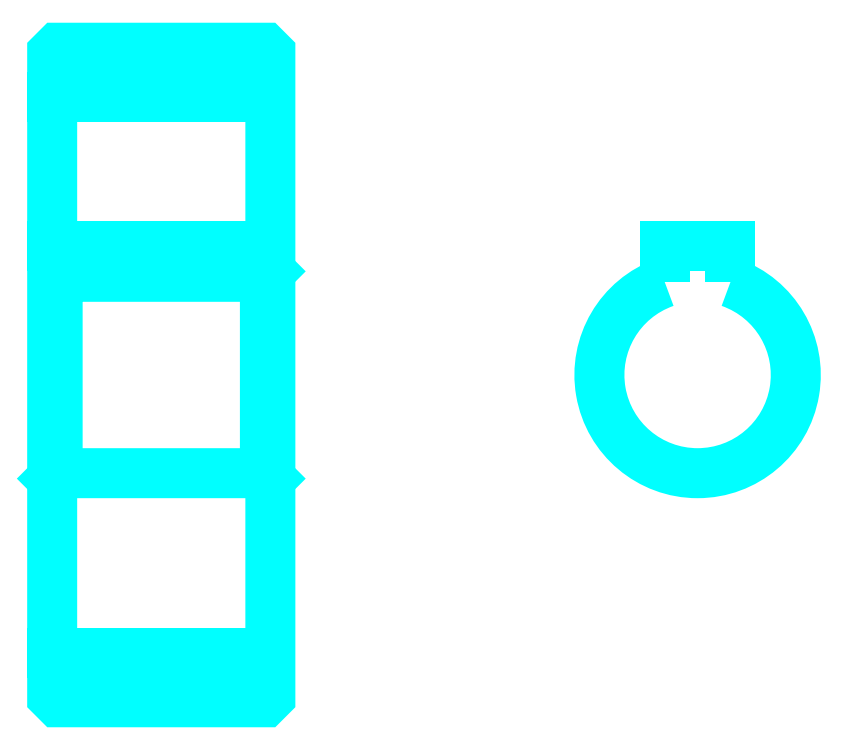
<metadata>
{"format":"dxf","ext":"dxf","renderer":"ezdxf+matplotlib","layout":"modelspace","background":"white","min_lineweight":24,"dpi":150}
</metadata>
<code>
0
SECTION
2
ENTITIES
0
LINE
8
0
10
48.55
20
74.83
30
0
11
68.55
21
74.83
31
0
0
LINE
8
0
10
48.55
20
23.83
30
0
11
68.55
21
23.83
31
0
0
LINE
8
0
10
68.55
20
58.83
30
0
11
68.05
21
58.33
31
0
0
LINE
8
0
10
68.55
20
39.83
30
0
11
68.05
21
40.33
31
0
0
LINE
8
0
10
48.55
20
39.83
30
0
11
49.05
21
40.33
31
0
0
POLYLINE
8
0
66
1
10
0
20
0
30
0
70
2
0
VERTEX
8
0
10
48.55
20
39.83
30
0
70
0
0
VERTEX
8
0
10
48.55
20
19.83
30
0
70
0
0
VERTEX
8
0
10
49.05
20
19.33
30
0
70
0
0
VERTEX
8
0
10
68.05
20
19.33
30
0
70
0
0
VERTEX
8
0
10
68.55
20
19.83
30
0
70
0
0
VERTEX
8
0
10
68.55
20
78.83
30
0
70
0
0
VERTEX
8
0
10
68.05
20
79.33
30
0
70
0
0
VERTEX
8
0
10
49.05
20
79.33
30
0
70
0
0
VERTEX
8
0
10
48.55
20
78.83
30
0
70
0
0
VERTEX
8
0
10
48.55
20
39.83
30
0
70
0
0
SEQEND
8
0
0
POLYLINE
8
0
66
1
10
0
20
0
30
0
70
2
0
VERTEX
8
0
10
48.55
20
58.83
30
0
70
0
0
VERTEX
8
0
10
49.05
20
58.33
30
0
70
0
0
VERTEX
8
0
10
49.05
20
40.33
30
0
70
0
0
VERTEX
8
0
10
68.05
20
40.33
30
0
70
0
0
VERTEX
8
0
10
68.05
20
58.33
30
0
70
0
0
VERTEX
8
0
10
49.05
20
58.33
30
0
70
0
0
SEQEND
8
0
0
ARC
8
0
10
107.7
20
49.33
30
0
40
9
50
109.5
51
70.53
0
POLYLINE
8
0
66
1
10
0
20
0
30
0
70
2
0
VERTEX
8
0
10
110.7
20
57.81
30
0
70
0
0
VERTEX
8
0
10
110.7
20
61.13
30
0
70
0
0
VERTEX
8
0
10
104.7
20
61.13
30
0
70
0
0
VERTEX
8
0
10
104.7
20
57.81
30
0
70
0
0
SEQEND
8
0
0
LINE
8
0
10
48.55
20
61.13
30
0
11
68.55
21
61.13
31
0
0
ENDSEC
0
EOF

</code>
